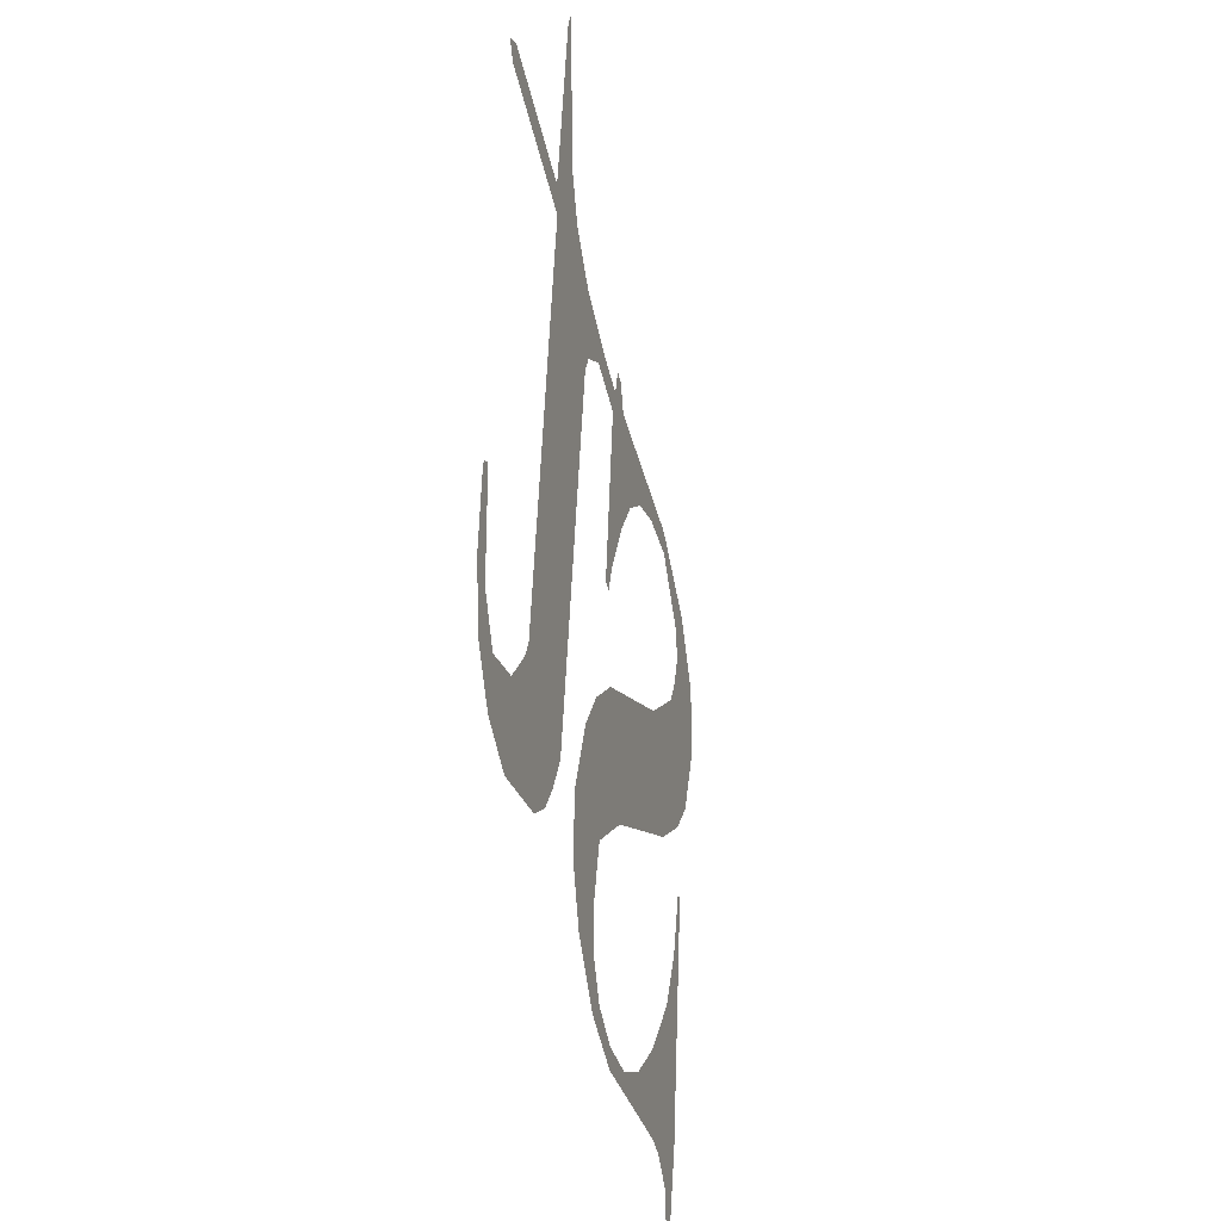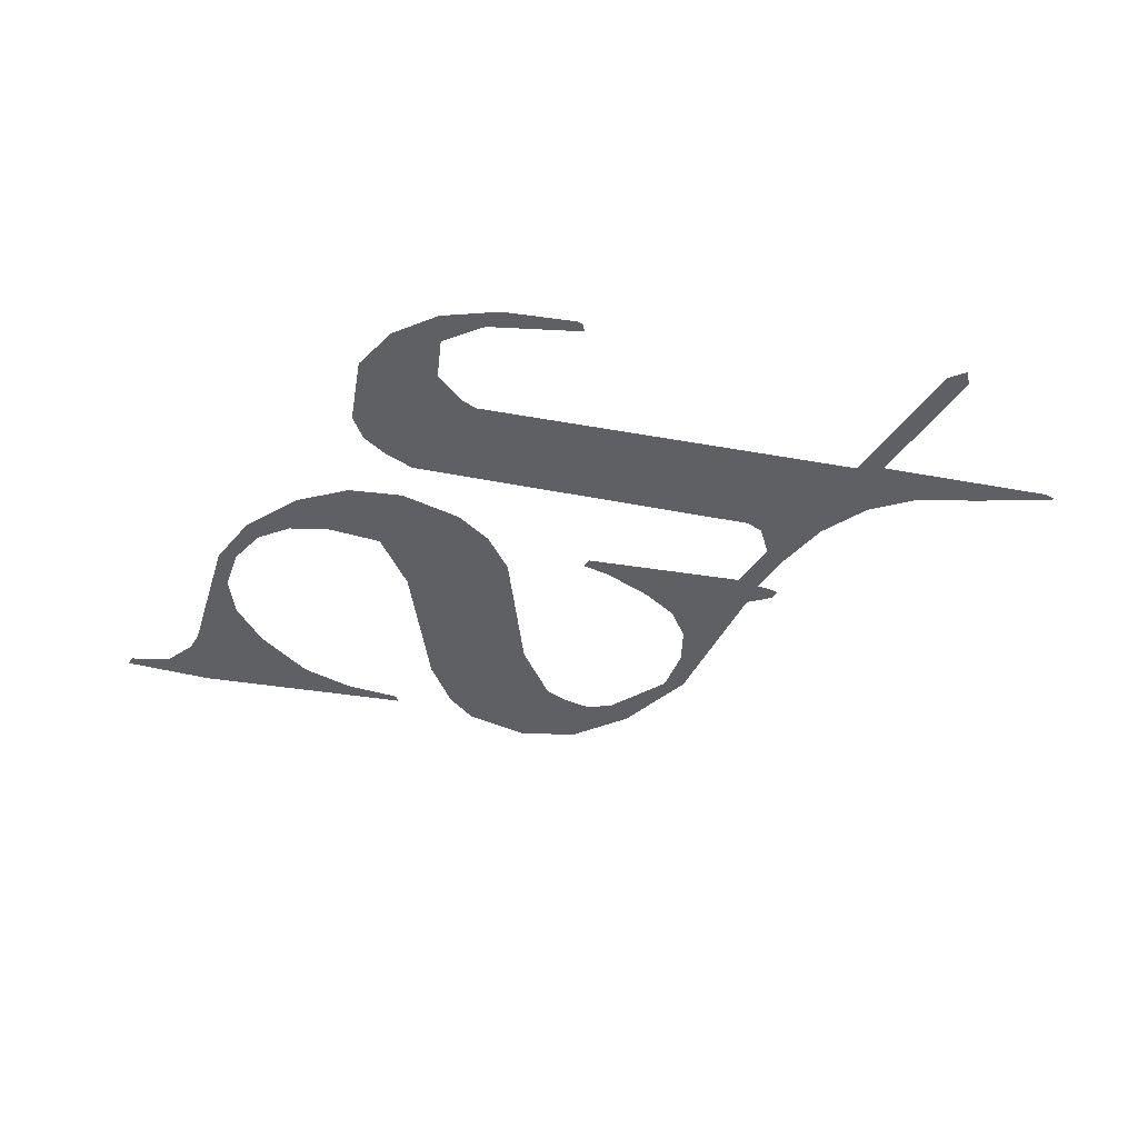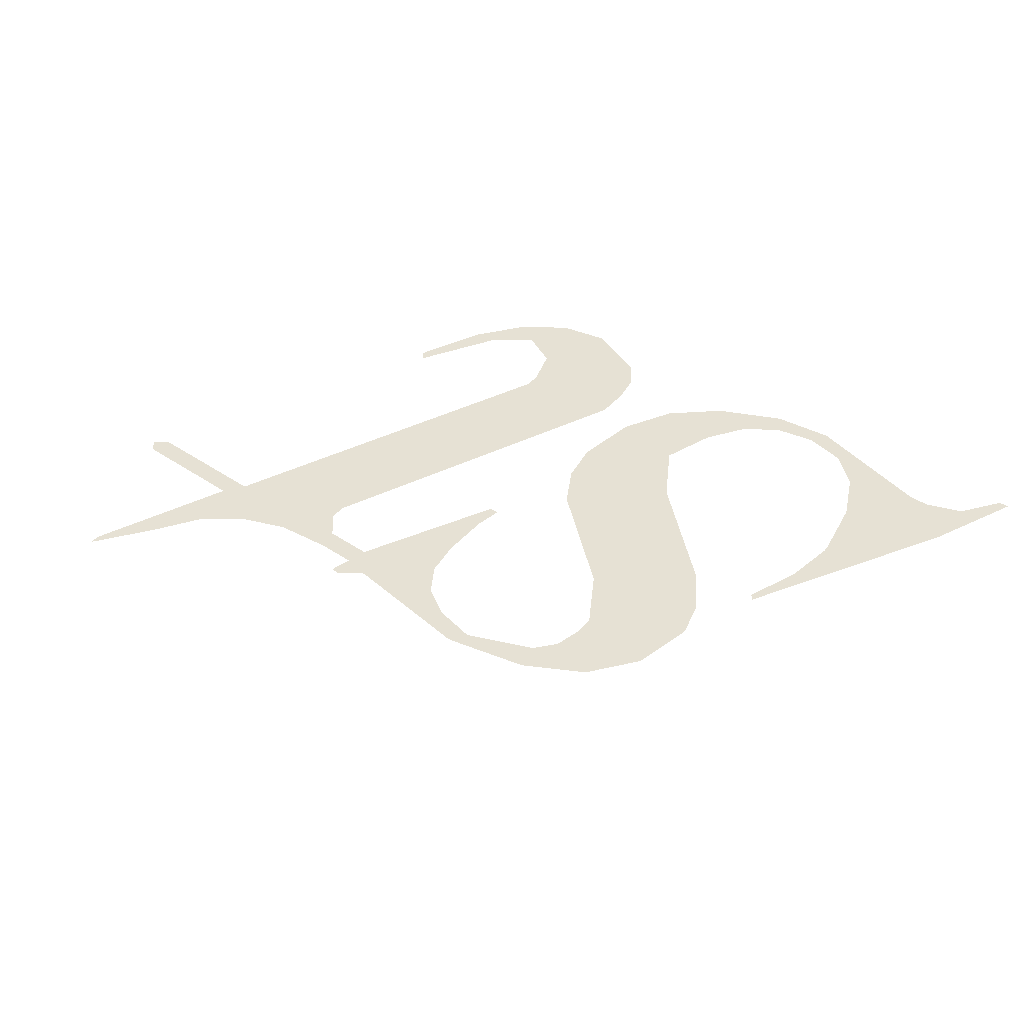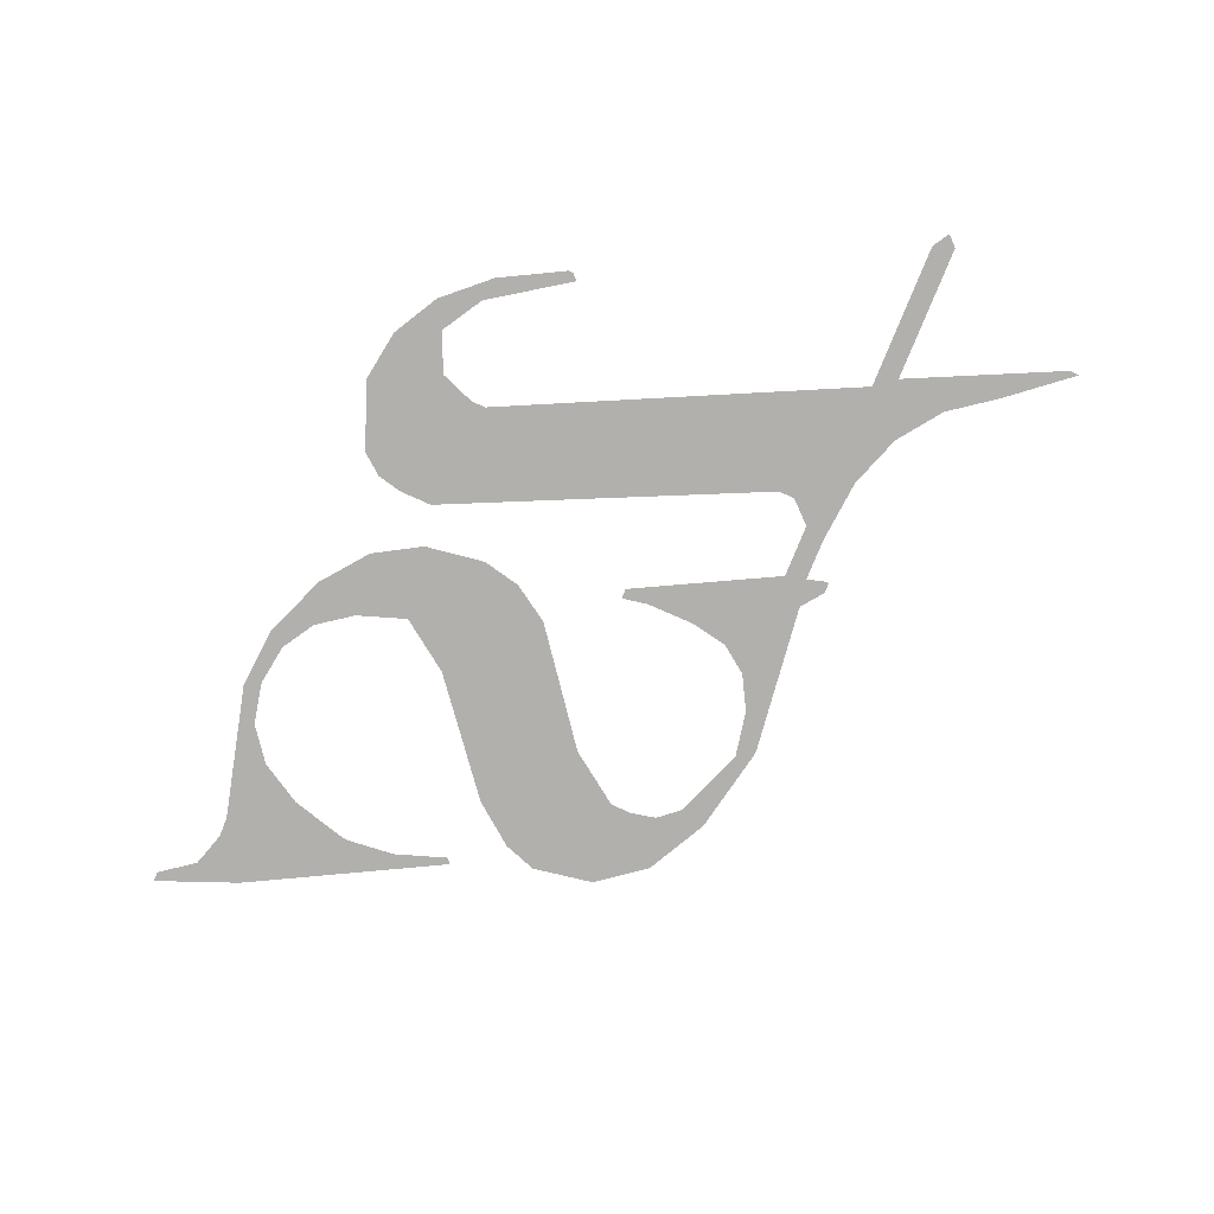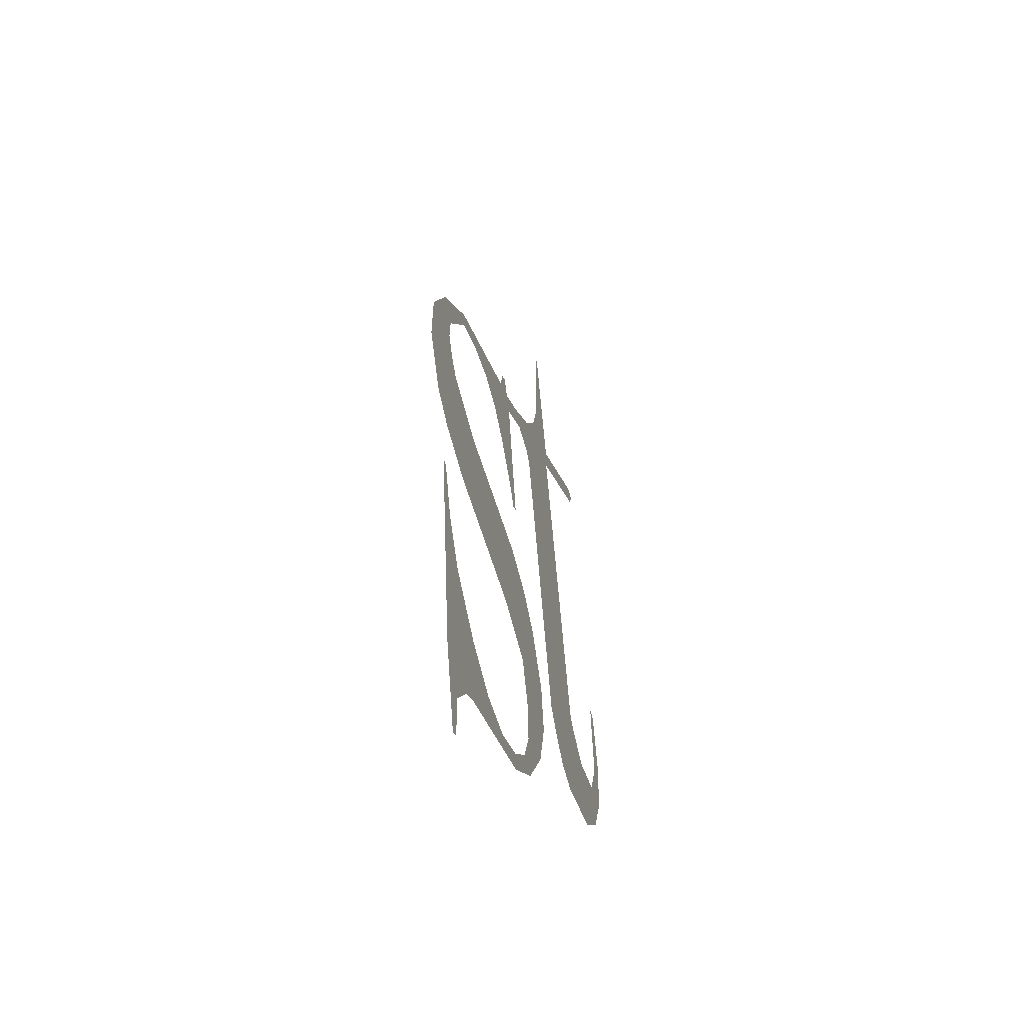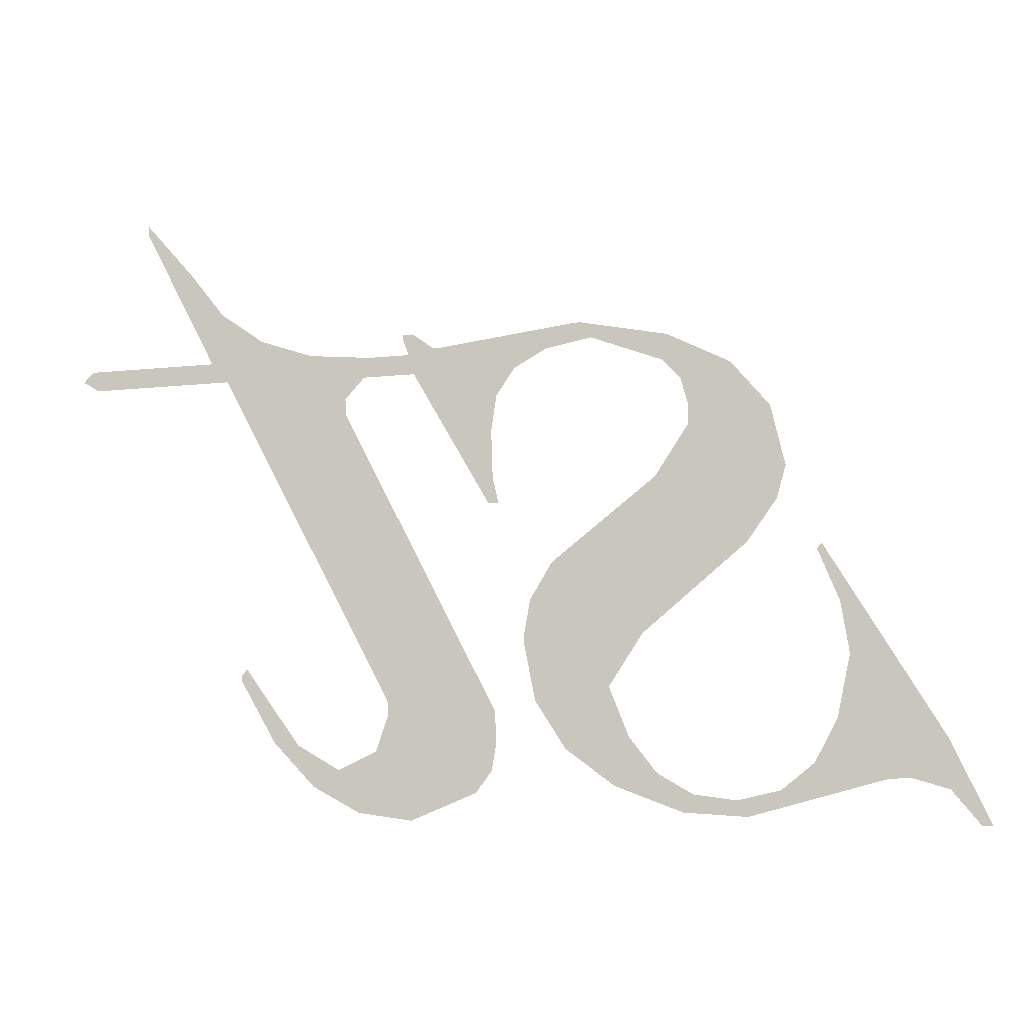
<metadata>
{"format":"obj","ext":"obj","renderer":"f3d","projection":"perspective","resolution":1024,"background":"white","views":[{"elev":-49.4,"azim":103.1,"up":"+Y"},{"elev":-39.7,"azim":60.1,"up":"+Z"},{"elev":36.5,"azim":-138.3,"up":"+Z"},{"elev":-77.3,"azim":68.1,"up":"+Z"},{"elev":-17.7,"azim":-77.6,"up":"+Y"},{"elev":-16.9,"azim":-169.1,"up":"+Y"}]}
</metadata>
<code>
o #ID1257
v -0.02452 -0.4664 0.3109
v -0.02294 -0.4615 0.3101
v -0.02511 -0.4664 0.3109
v -0.02289 -0.4644 0.3106
v -0.01642 -0.4503 0.3082
v -0.02076 -0.4637 0.3105
v -0.01728 -0.4536 0.3087
v -0.01952 -0.4637 0.3105
v -0.01767 -0.4564 0.3092
v -0.01767 -0.4567 0.3093
v -0.01612 -0.4506 0.3082
v -0.01682 -0.4602 0.3099
v -0.01541 -0.4626 0.3103
v -0.01342 -0.4641 0.3106
v -0.01147 -0.4655 0.3108
v -0.01088 -0.4646 0.3107
v -0.007782 -0.4652 0.3108
v -0.008377 -0.4642 0.3106
v -0.006352 -0.4629 0.3104
v -0.003847 -0.4636 0.3105
v -0.004804 -0.4608 0.3101
v -0.003732 -0.4579 0.3096
v -0.001037 -0.4614 0.3102
v -0.01396 -0.4476 0.3077
v -0.01384 -0.4422 0.3068
v -0.01457 -0.4457 0.3074
v -0.01213 -0.45 0.3081
v -0.01164 -0.4395 0.3063
v -0.005831 -0.4549 0.309
v -0.009033 -0.443 0.3069
v -0.006933 -0.4459 0.3074
v -0.000635 -0.4506 0.3083
v 0.000649 -0.4586 0.3097
v 0.00075 -0.4527 0.3087
v 0.001211 -0.4552 0.3091
v 0.001211 -0.4549 0.309
v 0.003386 -0.4625 0.3104
v 0.003058 -0.4591 0.3098
v 0.003058 -0.461 0.3101
v 0.01169 -0.4411 0.3067
v 0.004368 -0.4637 0.3106
v 0.008299 -0.4652 0.3109
v 0.00955 -0.4582 0.3097
v 0.00955 -0.4591 0.3098
v 0.01914 -0.4386 0.3063
v 0.01169 -0.4402 0.3065
v 0.01381 -0.4374 0.3061
v 0.01689 -0.4363 0.3059
v 0.01938 -0.4345 0.3056
v 0.02009 -0.4375 0.3061
v 0.02748 -0.4386 0.3063
v 0.02783 -0.4375 0.3061
v 0.02843 -0.4381 0.3062
v 0.02128 -0.432 0.3051
v 0.02408 -0.4292 0.3047
v 0.02408 -0.4286 0.3046
v 0.003058 -0.4469 0.3077
v 0.00276 -0.4454 0.3074
v 0.002462 -0.4469 0.3077
v 0.01144 -0.4646 0.3108
v 0.01032 -0.4611 0.3102
v 0.01265 -0.4621 0.3104
v 0.01419 -0.463 0.3105
v 0.0151 -0.4606 0.3101
v 0.01656 -0.4604 0.3101
v 0.01819 -0.456 0.3093
v 0.01854 -0.4567 0.3094
v 0.01854 -0.4564 0.3094
v 0.0105 -0.439 0.3063
v 0.007703 -0.4378 0.3061
v 0.007405 -0.439 0.3063
v 0.01014 -0.4378 0.3061
v -0.008683 -0.4403 0.3064
v -0.007972 -0.4376 0.306
v -0.009033 -0.4417 0.3067
v -0.007633 -0.4391 0.3062
v -0.002839 -0.4366 0.3058
v -0.003435 -0.4375 0.306
v -0.000725 -0.438 0.3061
v -0.002541 -0.4366 0.3058
v 0.005856 -0.4375 0.306
v 0.001211 -0.439 0.3063
v 0.002372 -0.4405 0.3065
v 0.00276 -0.4427 0.3069
v 0.006154 -0.4375 0.306
v 0.007405 -0.4365 0.3059
v 0.008001 -0.4365 0.3059
v 0.008001 -0.4368 0.3059
f 1 2 3
f 2 1 4
f 2 4 5
f 5 4 6
f 5 6 7
f 7 6 8
f 7 8 9
f 9 8 10
f 5 7 11
f 8 12 10
f 12 8 13
f 13 8 14
f 14 8 15
f 14 15 16
f 16 15 17
f 16 17 18
f 18 17 19
f 19 17 20
f 19 20 21
f 21 20 22
f 22 20 23
f 24 25 26
f 25 24 27
f 25 27 28
f 28 27 29
f 28 29 30
f 30 29 31
f 31 29 32
f 32 29 22
f 32 22 23
f 32 23 33
f 32 33 34
f 34 33 35
f 34 35 36
f 37 38 39
f 38 37 40
f 40 37 41
f 40 41 42
f 40 42 43
f 43 42 44
f 40 43 45
f 40 45 46
f 46 45 47
f 47 45 48
f 48 45 49
f 49 45 50
f 50 45 51
f 50 51 52
f 52 51 53
f 50 54 49
f 54 50 55
f 54 55 56
f 57 58 59
f 60 44 42
f 44 60 61
f 61 60 62
f 62 60 63
f 62 63 64
f 64 63 65
f 64 65 66
f 66 65 67
f 66 67 68
f 69 70 71
f 70 69 72
f 72 69 47
f 47 69 46
f 28 73 74
f 73 28 75
f 75 28 30
f 74 73 76
f 74 76 77
f 77 76 78
f 77 78 79
f 77 79 80
f 80 79 81
f 81 79 82
f 81 82 83
f 81 83 84
f 81 84 58
f 81 58 57
f 81 57 71
f 81 71 85
f 85 71 86
f 86 71 87
f 87 71 70
f 87 70 88

</code>
